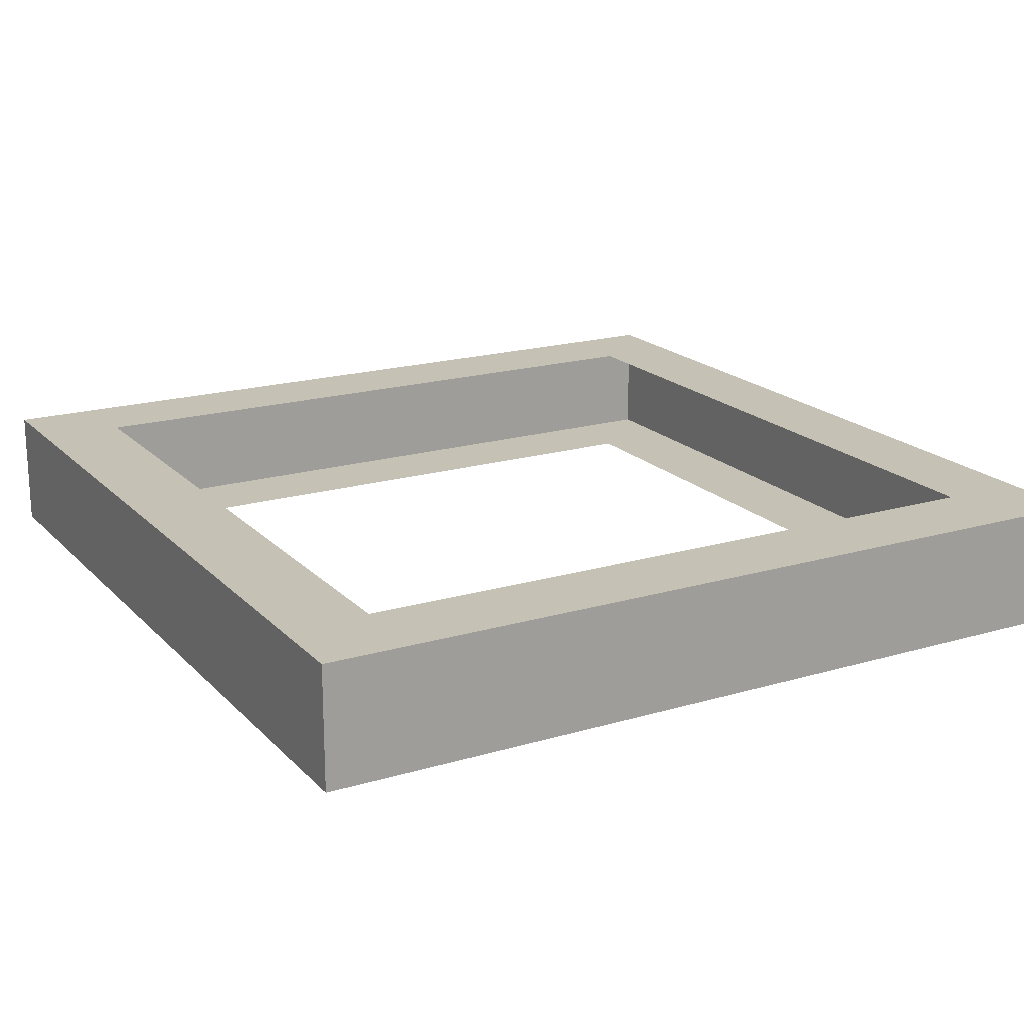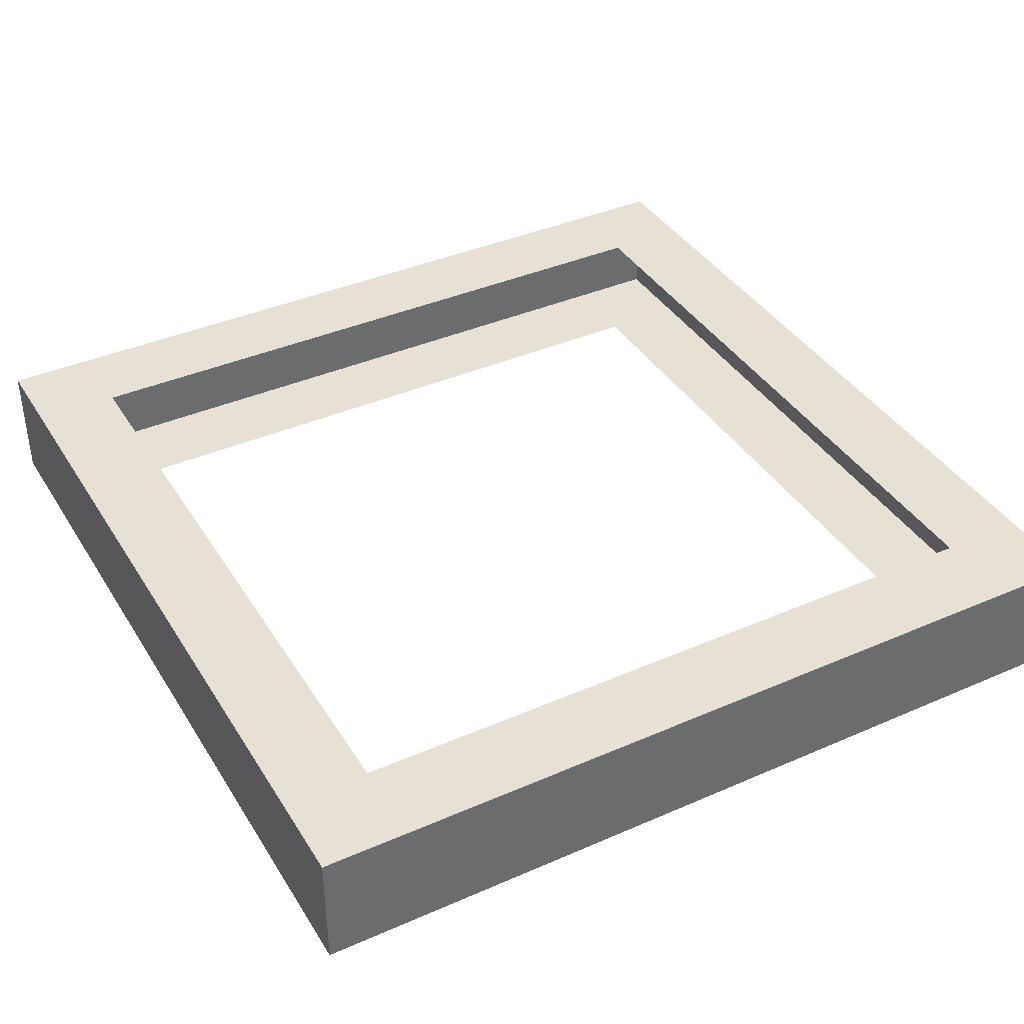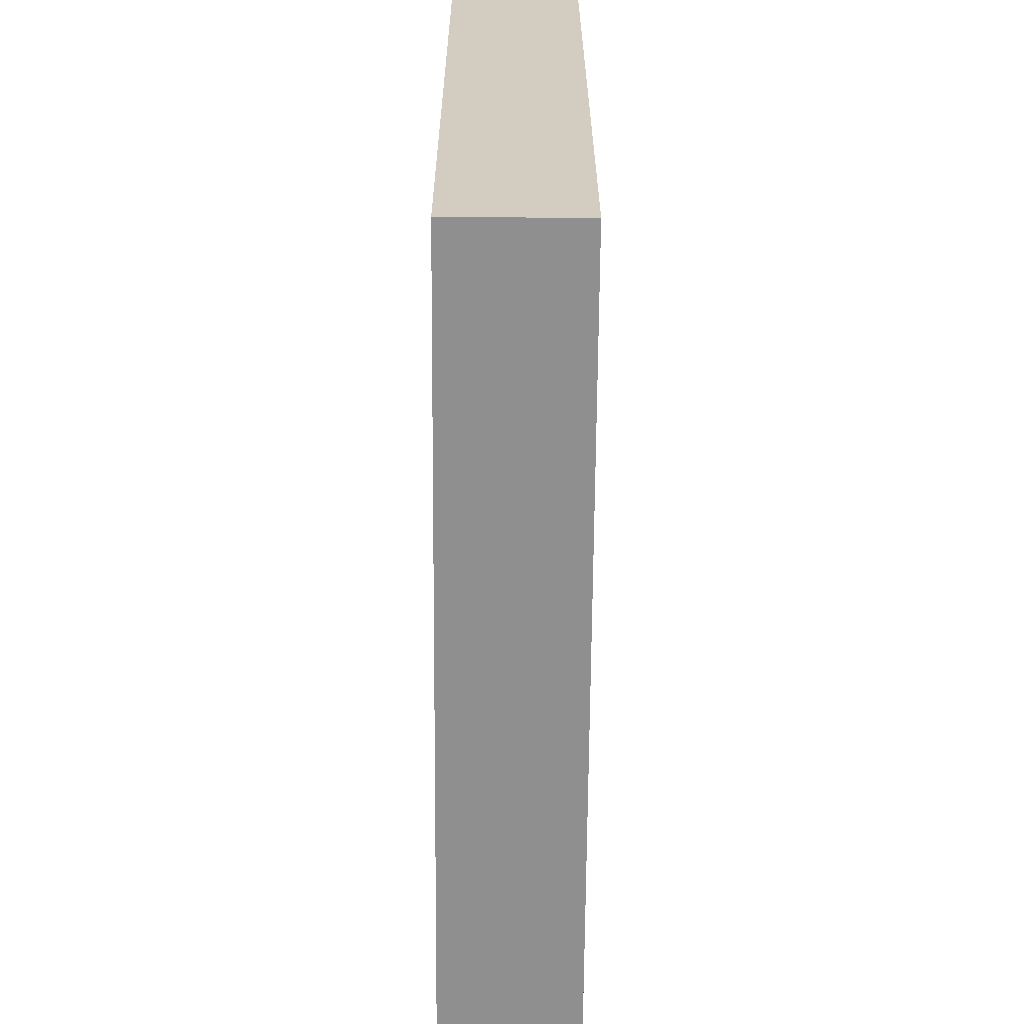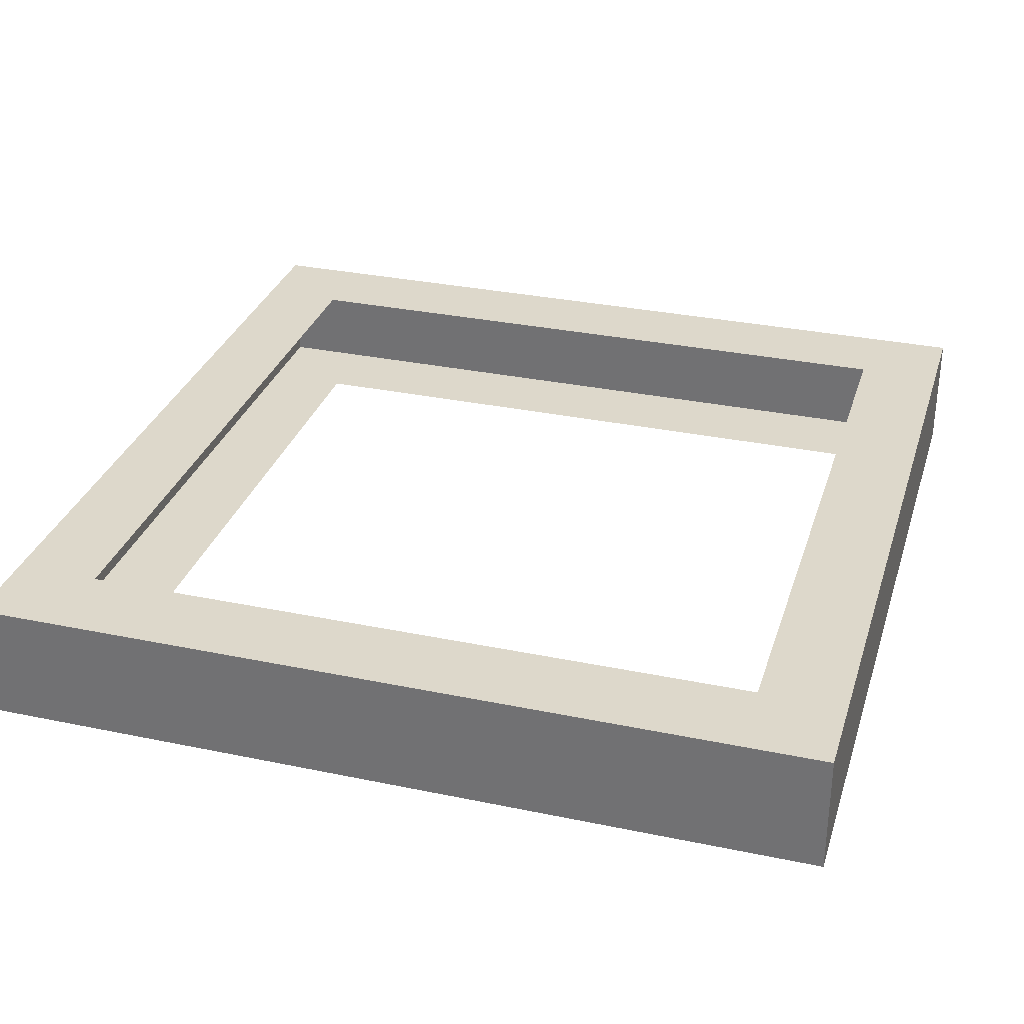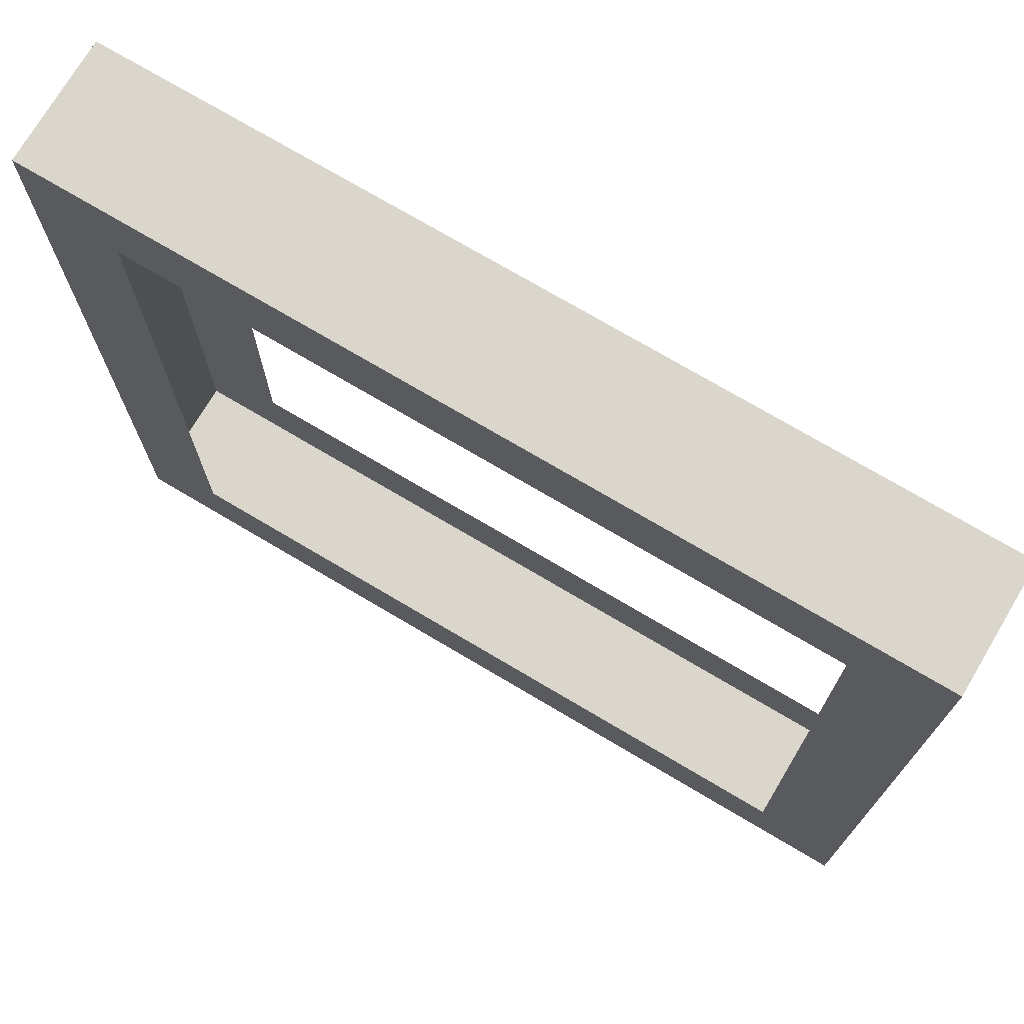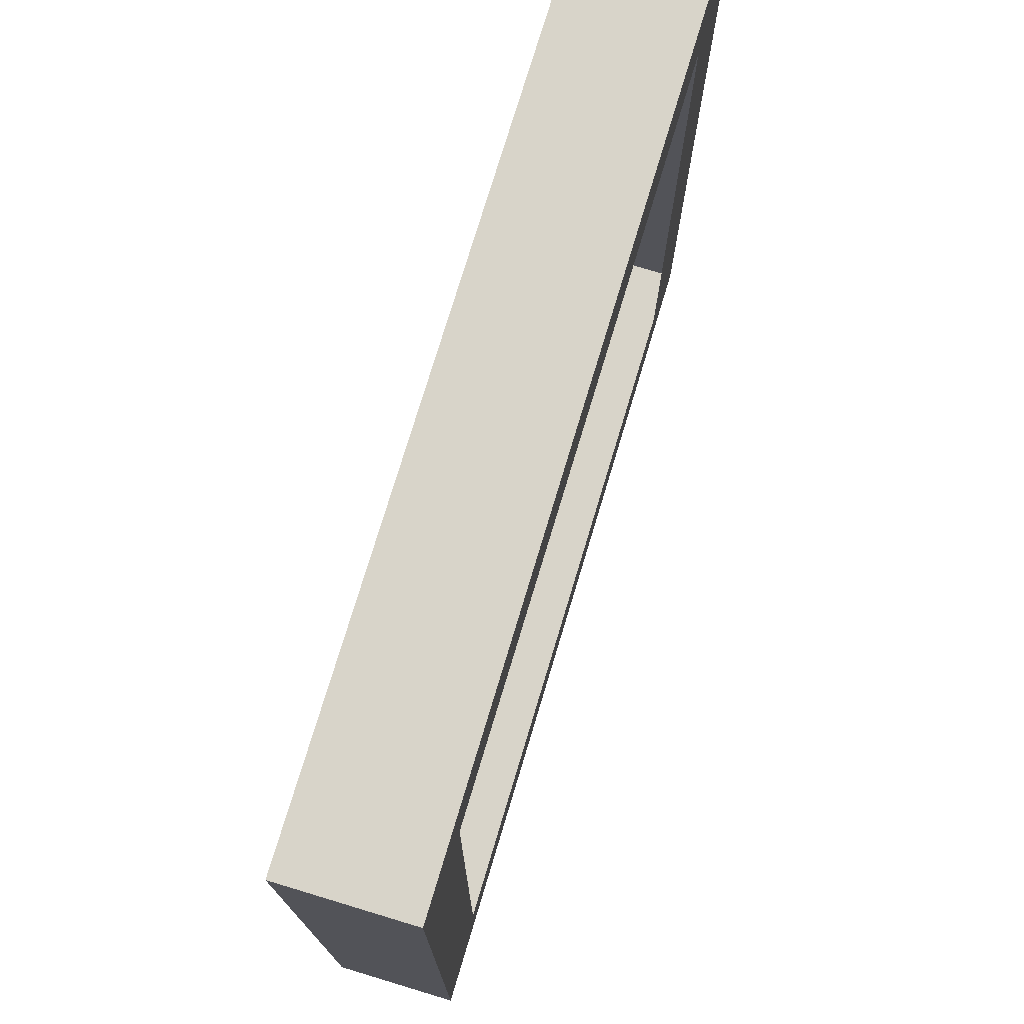
<metadata>
{"format":"obj","ext":"obj","renderer":"f3d","projection":"perspective","resolution":1024,"background":"white","views":[{"elev":18.8,"azim":-119.4,"up":"+Y"},{"elev":39.0,"azim":151.3,"up":"+Y"},{"elev":-65.4,"azim":-90.4,"up":"+Z"},{"elev":31.4,"azim":106.5,"up":"+Y"},{"elev":73.5,"azim":30.7,"up":"+Z"},{"elev":75.4,"azim":106.8,"up":"+Z"}]}
</metadata>
<code>
g default
v -1.25 0.009864 1.25
v -1 0.009864 1.25
v -0.75 0.009864 1.25
v -0.5 0.009864 1.25
v -0.25 0.009864 1.25
v -0 0.009864 1.25
v 0.25 0.009864 1.25
v 0.5 0.009864 1.25
v 0.75 0.009864 1.25
v 1 0.009864 1.25
v 1.25 0.009864 1.25
v -1.25 0.3656 1.25
v -1 0.3656 1.25
v -0.75 0.3656 1.25
v -0.5 0.3656 1.25
v -0.25 0.3656 1.25
v -0 0.3656 1.25
v 0.25 0.3656 1.25
v 0.5 0.3656 1.25
v 0.75 0.3656 1.25
v 1 0.3656 1.25
v 1.25 0.3656 1.25
v -1.25 0.3656 1
v -1 0.3656 1
v -0.75 0.3656 1
v -0.5 0.3656 1
v -0.25 0.3656 1
v -0 0.3656 1
v 0.25 0.3656 1
v 0.5 0.3656 1
v 0.75 0.3656 1
v 1 0.3656 1
v 1.25 0.3656 1
v -1.25 0.3656 0.75
v -1 0.3656 0.75
v 1 0.3656 0.75
v 1.25 0.3656 0.75
v -1.25 0.3656 0.5
v -1 0.3656 0.5
v 1 0.3656 0.5
v 1.25 0.3656 0.5
v -1.25 0.3656 0.25
v -1 0.3656 0.25
v 1 0.3656 0.25
v 1.25 0.3656 0.25
v -1.25 0.3656 0
v -1 0.3656 0
v 1 0.3656 0
v 1.25 0.3656 0
v -1.25 0.3656 -0.25
v -1 0.3656 -0.25
v 1 0.3656 -0.25
v 1.25 0.3656 -0.25
v -1.25 0.3656 -0.5
v -1 0.3656 -0.5
v 1 0.3656 -0.5
v 1.25 0.3656 -0.5
v -1.25 0.3656 -0.75
v -1 0.3656 -0.75
v 1 0.3656 -0.75
v 1.25 0.3656 -0.75
v -1.25 0.3656 -1
v -1 0.3656 -1
v -0.75 0.3656 -1
v -0.5 0.3656 -1
v -0.25 0.3656 -1
v -0 0.3656 -1
v 0.25 0.3656 -1
v 0.5 0.3656 -1
v 0.75 0.3656 -1
v 1 0.3656 -1
v 1.25 0.3656 -1
v -1.25 0.3656 -1.25
v -1 0.3656 -1.25
v -0.75 0.3656 -1.25
v -0.5 0.3656 -1.25
v -0.25 0.3656 -1.25
v -0 0.3656 -1.25
v 0.25 0.3656 -1.25
v 0.5 0.3656 -1.25
v 0.75 0.3656 -1.25
v 1 0.3656 -1.25
v 1.25 0.3656 -1.25
v -1.25 0.009864 -1.25
v -1 0.009864 -1.25
v -0.75 0.009864 -1.25
v -0.5 0.009864 -1.25
v -0.25 0.009864 -1.25
v -0 0.009864 -1.25
v 0.25 0.009864 -1.25
v 0.5 0.009864 -1.25
v 0.75 0.009864 -1.25
v 1 0.009864 -1.25
v 1.25 0.009864 -1.25
v -1.25 0.009864 -1
v -1 0.009864 -1
v -0.75 0.009864 -1
v -0.5 0.009864 -1
v -0.25 0.009864 -1
v -0 0.009864 -1
v 0.25 0.009864 -1
v 0.5 0.009864 -1
v 0.75 0.009864 -1
v 1 0.009864 -1
v 1.25 0.009864 -1
v -1.25 0.009864 -0.75
v -1 0.009864 -0.75
v 1 0.009864 -0.75
v 1.25 0.009864 -0.75
v -1.25 0.009864 -0.5
v -1 0.009864 -0.5
v 1 0.009864 -0.5
v 1.25 0.009864 -0.5
v -1.25 0.009864 -0.25
v -1 0.009864 -0.25
v 1 0.009864 -0.25
v 1.25 0.009864 -0.25
v -1.25 0.009864 -0
v -1 0.009864 -0
v 1 0.009864 -0
v 1.25 0.009864 -0
v -1.25 0.009864 0.25
v -1 0.009864 0.25
v 1 0.009864 0.25
v 1.25 0.009864 0.25
v -1.25 0.009864 0.5
v -1 0.009864 0.5
v 1 0.009864 0.5
v 1.25 0.009864 0.5
v -1.25 0.009864 0.75
v -1 0.009864 0.75
v 1 0.009864 0.75
v 1.25 0.009864 0.75
v -1.25 0.009864 1
v -1 0.009864 1
v -0.75 0.009864 1
v -0.5 0.009864 1
v -0.25 0.009864 1
v -0 0.009864 1
v 0.25 0.009864 1
v 0.5 0.009864 1
v 0.75 0.009864 1
v 1 0.009864 1
v 1.25 0.009864 1
g pCube1
f 1 2 13 12
f 2 3 14 13
f 3 4 15 14
f 4 5 16 15
f 5 6 17 16
f 6 7 18 17
f 7 8 19 18
f 8 9 20 19
f 9 10 21 20
f 10 11 22 21
f 12 13 24 23
f 13 14 25 24
f 14 15 26 25
f 15 16 27 26
f 16 17 28 27
f 17 18 29 28
f 18 19 30 29
f 19 20 31 30
f 20 21 32 31
f 21 22 33 32
f 23 24 35 34
f 32 33 37 36
f 34 35 39 38
f 36 37 41 40
f 38 39 43 42
f 40 41 45 44
f 42 43 47 46
f 44 45 49 48
f 46 47 51 50
f 48 49 53 52
f 50 51 55 54
f 52 53 57 56
f 54 55 59 58
f 56 57 61 60
f 58 59 63 62
f 60 61 72 71
f 62 63 74 73
f 63 64 75 74
f 64 65 76 75
f 65 66 77 76
f 66 67 78 77
f 67 68 79 78
f 68 69 80 79
f 69 70 81 80
f 70 71 82 81
f 71 72 83 82
f 73 74 85 84
f 74 75 86 85
f 75 76 87 86
f 76 77 88 87
f 77 78 89 88
f 78 79 90 89
f 79 80 91 90
f 80 81 92 91
f 81 82 93 92
f 82 83 94 93
f 84 85 96 95
f 85 86 97 96
f 86 87 98 97
f 87 88 99 98
f 88 89 100 99
f 89 90 101 100
f 90 91 102 101
f 91 92 103 102
f 92 93 104 103
f 93 94 105 104
f 95 96 107 106
f 104 105 109 108
f 106 107 111 110
f 108 109 113 112
f 110 111 115 114
f 112 113 117 116
f 114 115 119 118
f 116 117 121 120
f 118 119 123 122
f 120 121 125 124
f 122 123 127 126
f 124 125 129 128
f 126 127 131 130
f 128 129 133 132
f 130 131 135 134
f 132 133 144 143
f 134 135 2 1
f 135 136 3 2
f 136 137 4 3
f 137 138 5 4
f 138 139 6 5
f 139 140 7 6
f 140 141 8 7
f 141 142 9 8
f 142 143 10 9
f 143 144 11 10
f 105 94 83 72
f 109 105 72 61
f 113 109 61 57
f 117 113 57 53
f 121 117 53 49
f 125 121 49 45
f 129 125 45 41
f 133 129 41 37
f 144 133 37 33
f 11 144 33 22
f 84 95 62 73
f 95 106 58 62
f 106 110 54 58
f 110 114 50 54
f 114 118 46 50
f 118 122 42 46
f 122 126 38 42
f 126 130 34 38
f 130 134 23 34
f 134 1 12 23

</code>
